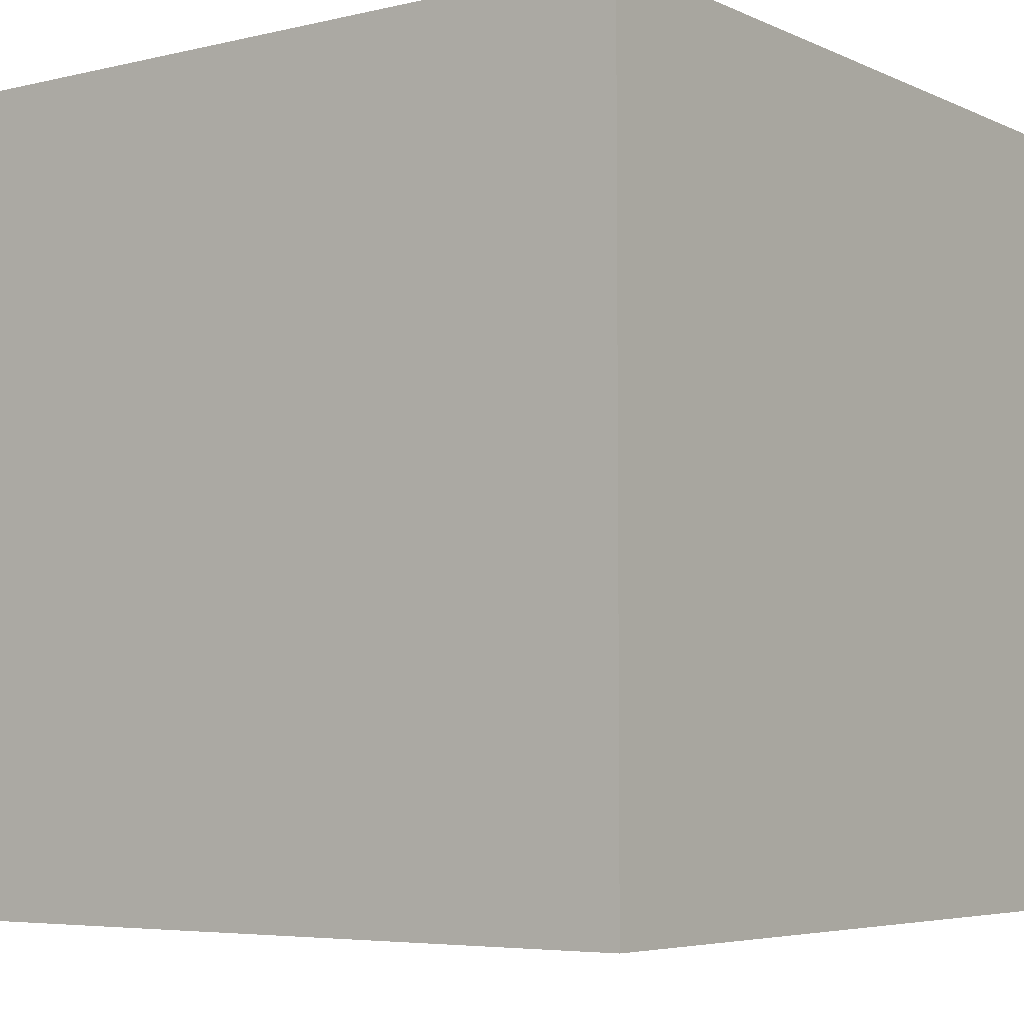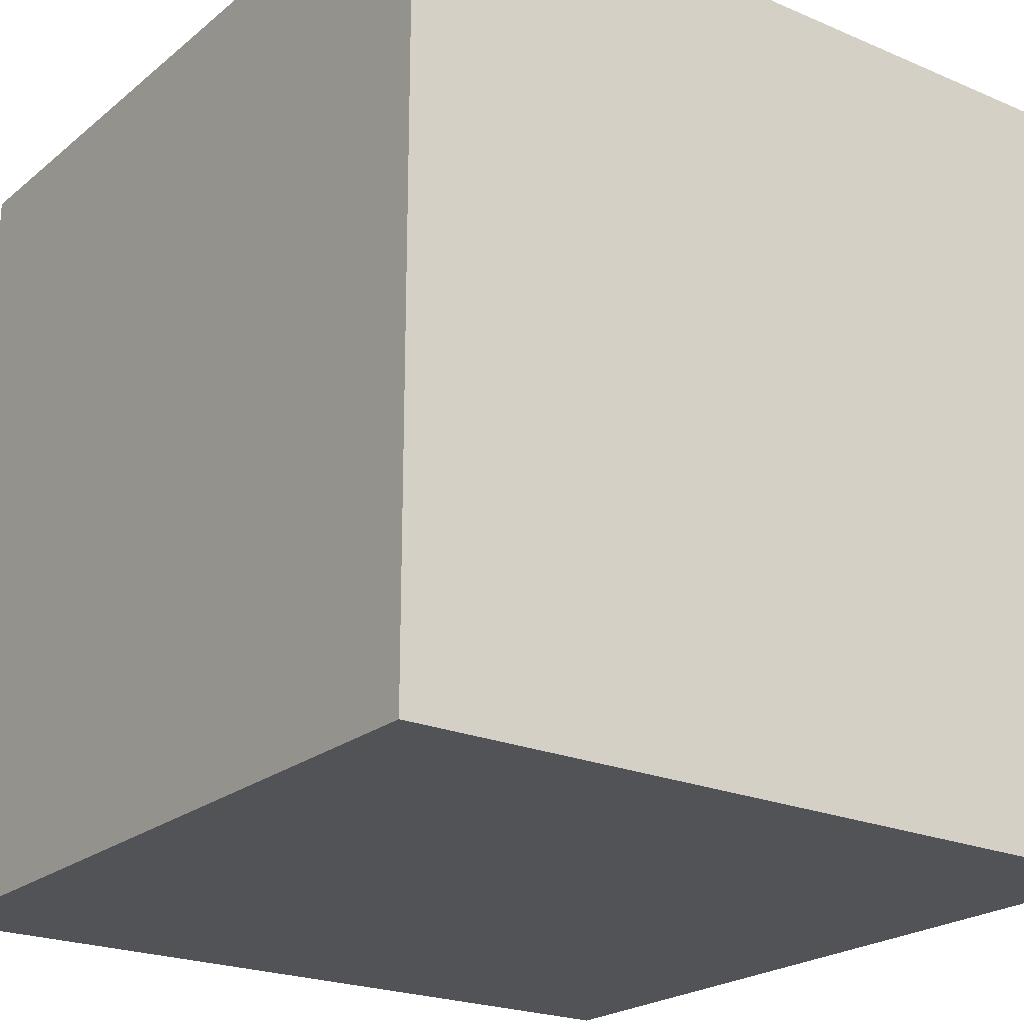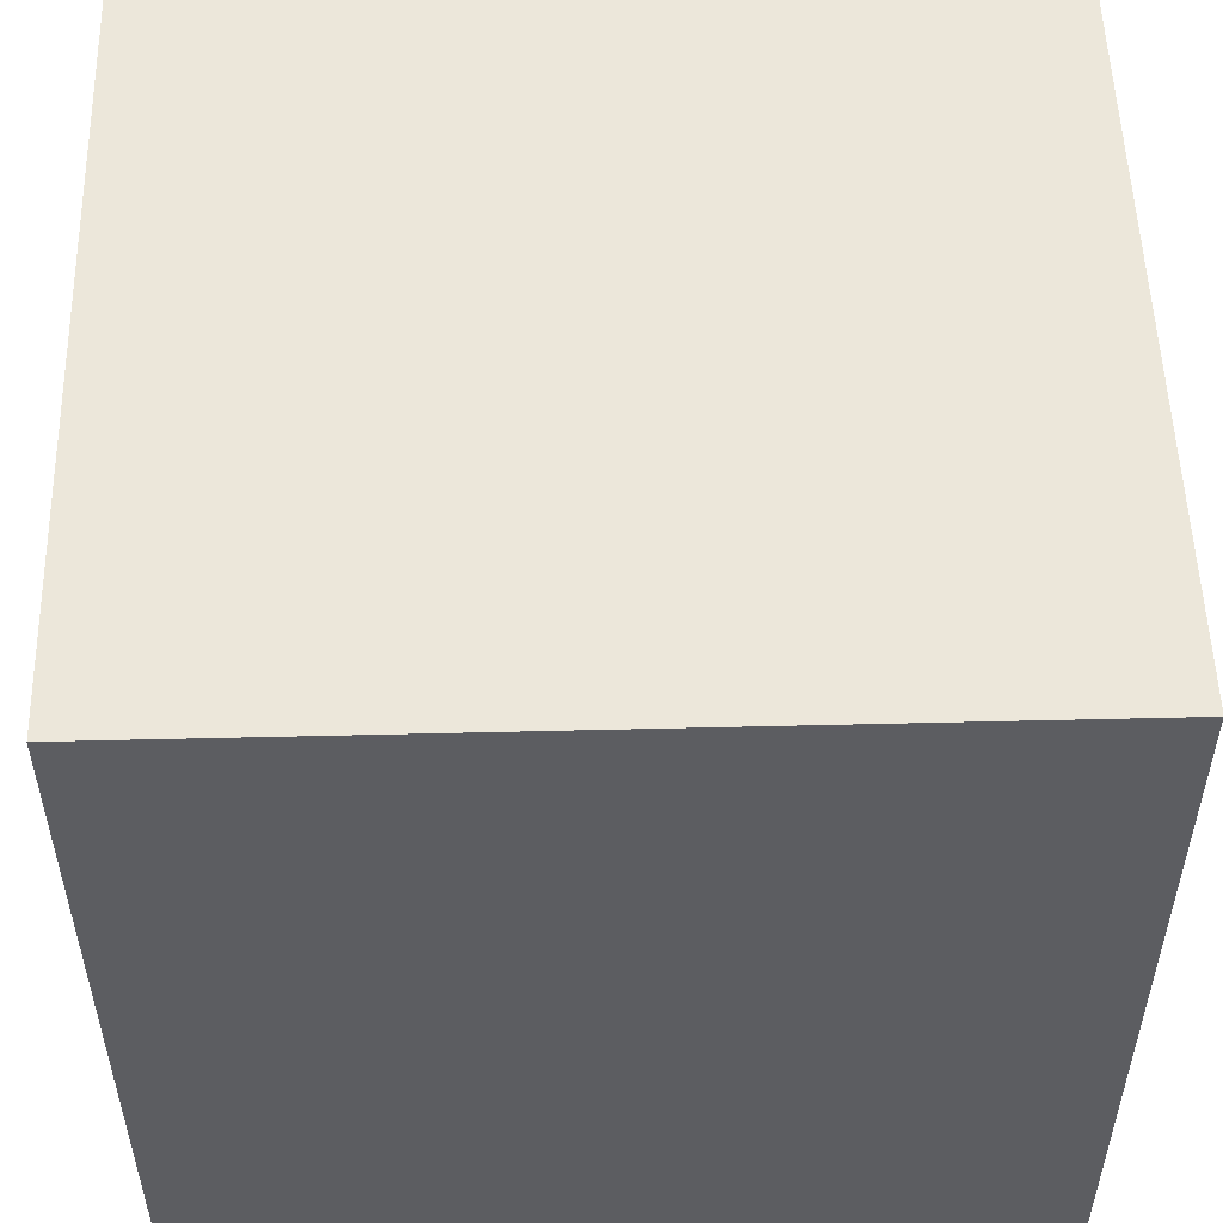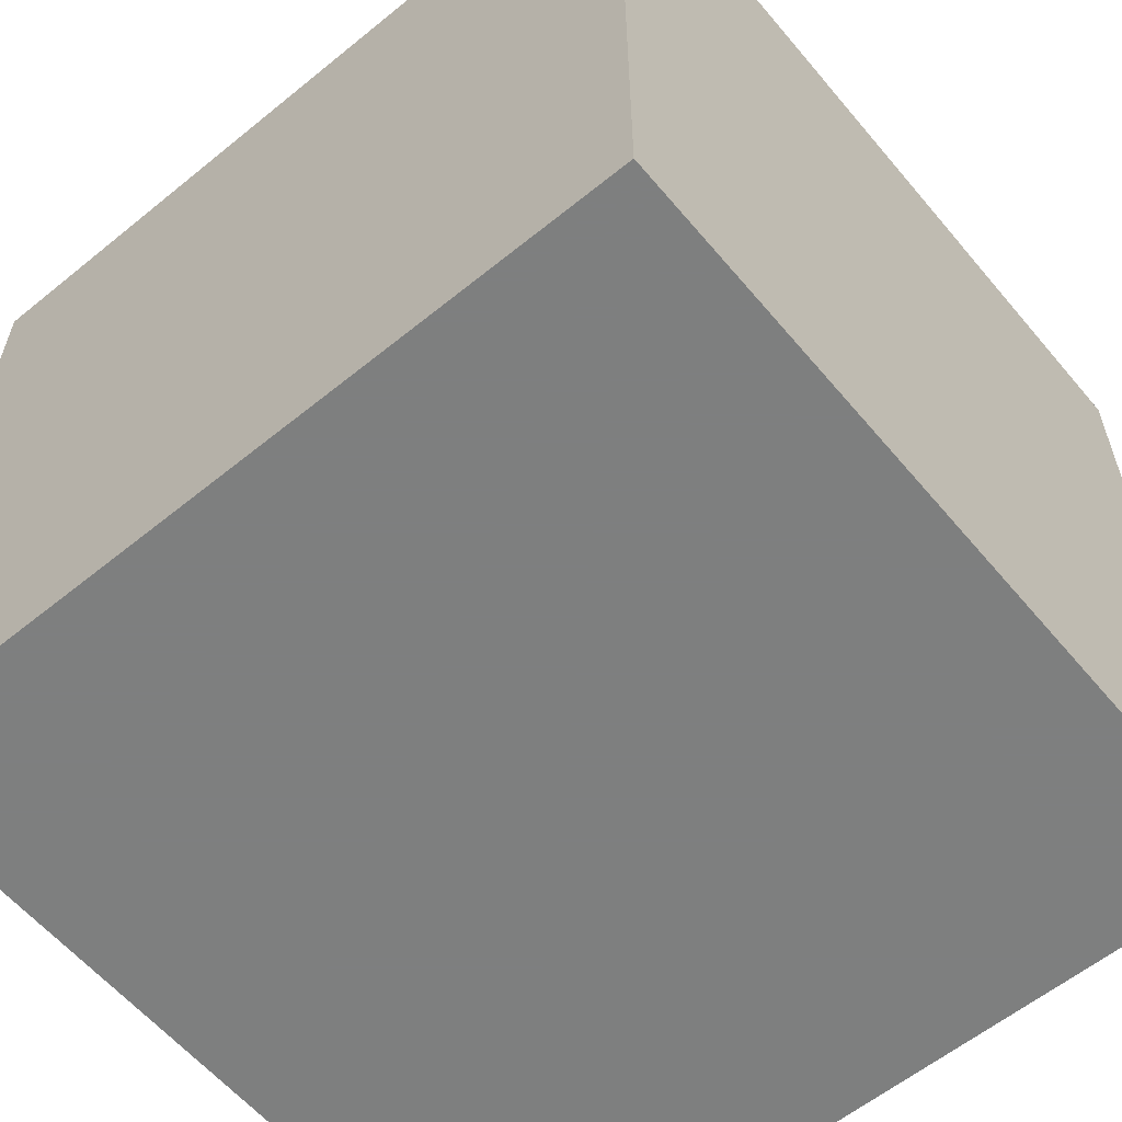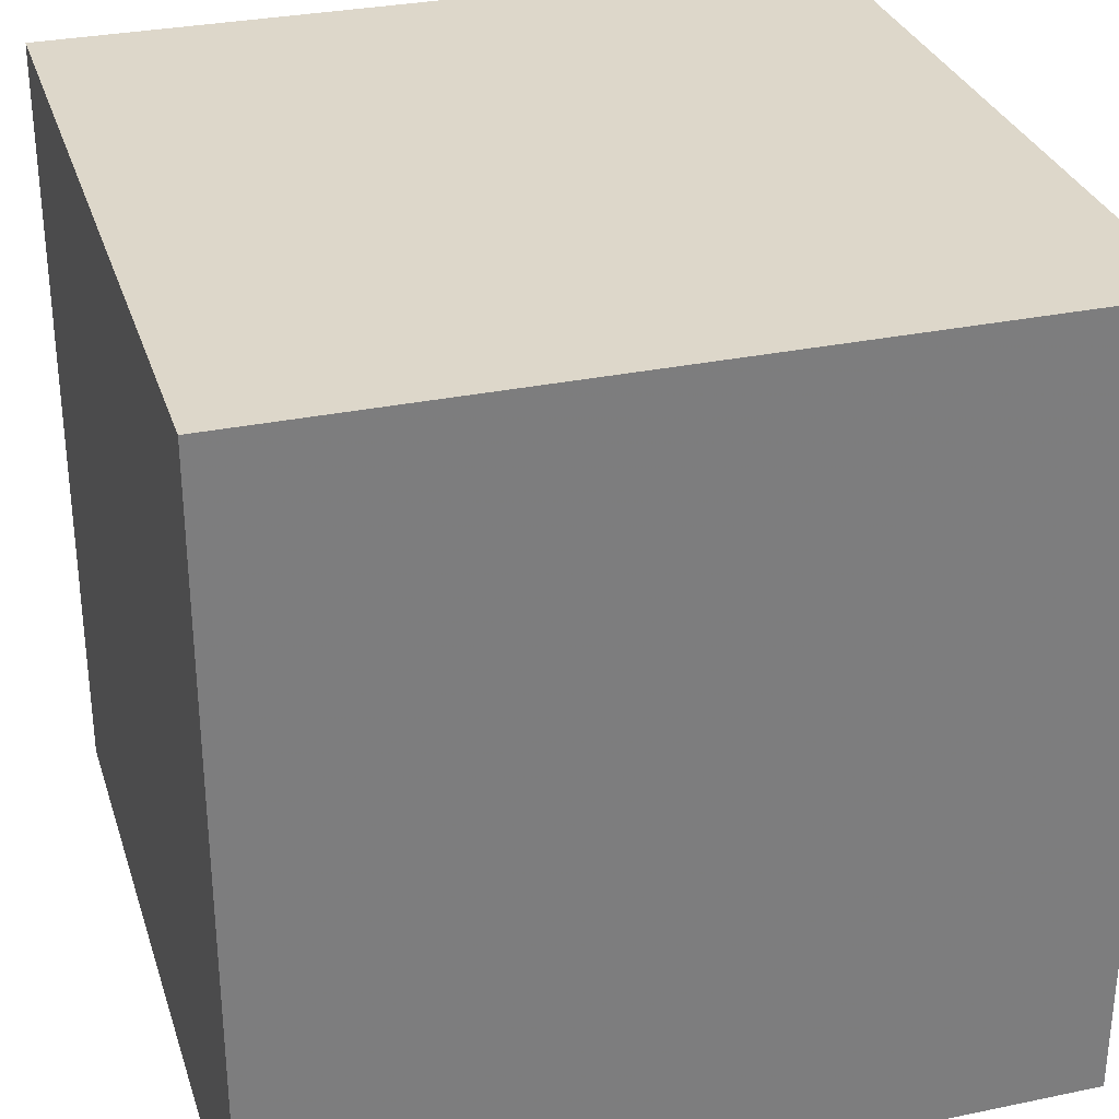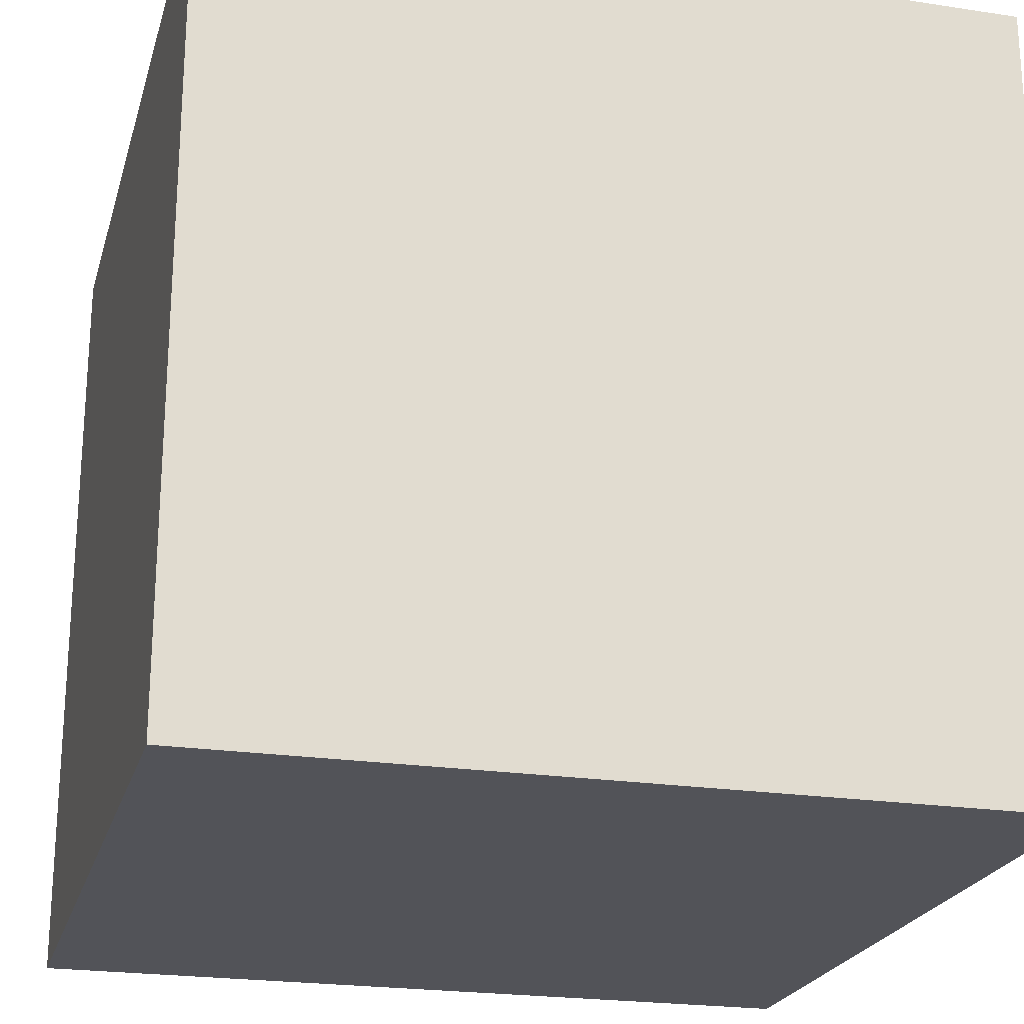
<metadata>
{"format":"obj","ext":"obj","renderer":"f3d","projection":"perspective","resolution":1024,"background":"white","views":[{"elev":-5.3,"azim":-143.6,"up":"+Y"},{"elev":-22.4,"azim":-126.3,"up":"+Z"},{"elev":53.0,"azim":-91.5,"up":"+Y"},{"elev":-59.6,"azim":-50.2,"up":"+Z"},{"elev":30.9,"azim":-16.6,"up":"+Y"},{"elev":-22.6,"azim":75.3,"up":"+Z"}]}
</metadata>
<code>
o Cube
v 1 1 -1
v 1 -1 -1
v 1 1 1
v 1 -1 1
v -1 1 -1
v -1 -1 -1
v -1 1 1
v -1 -1 1
f 1 7 3
f 4 7 8
f 8 5 6
f 6 4 8
f 2 3 4
f 6 1 2
f 1 5 7
f 4 3 7
f 8 7 5
f 6 2 4
f 2 1 3
f 6 5 1

</code>
